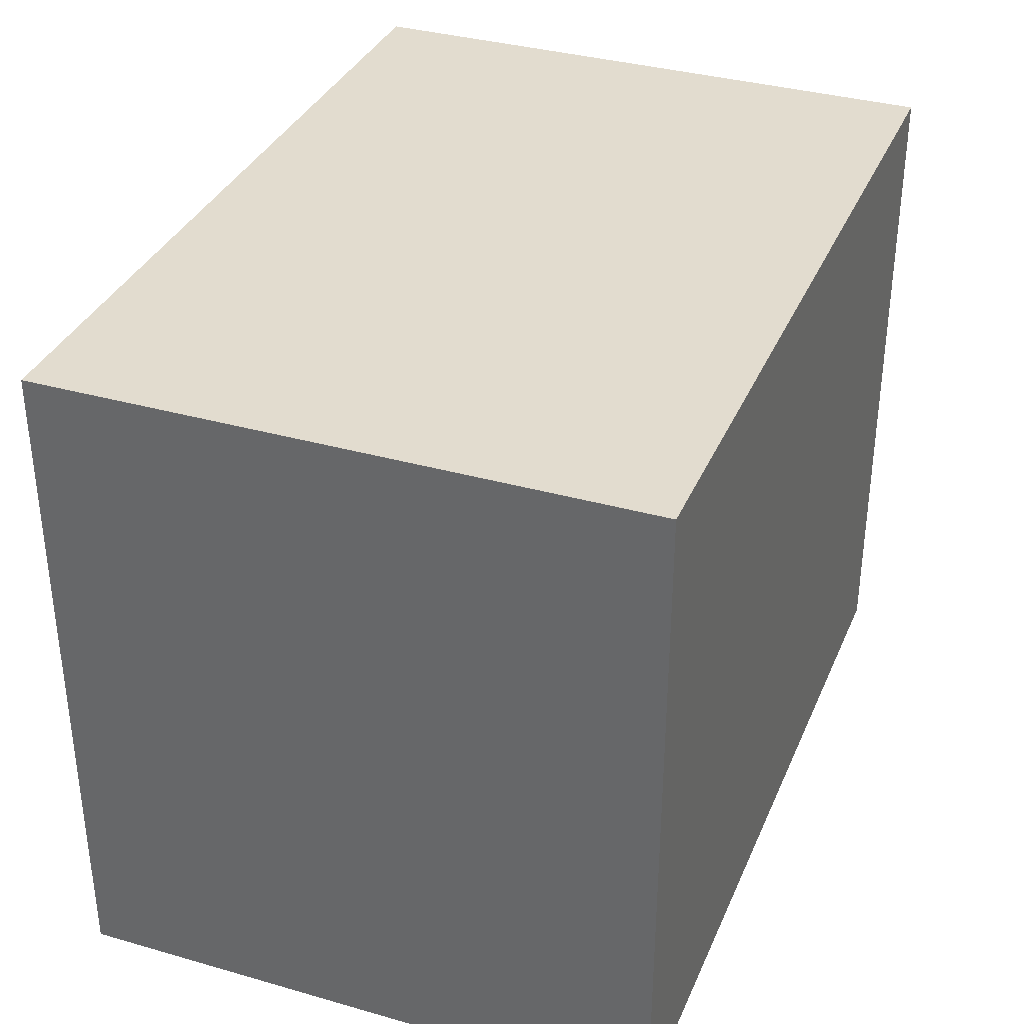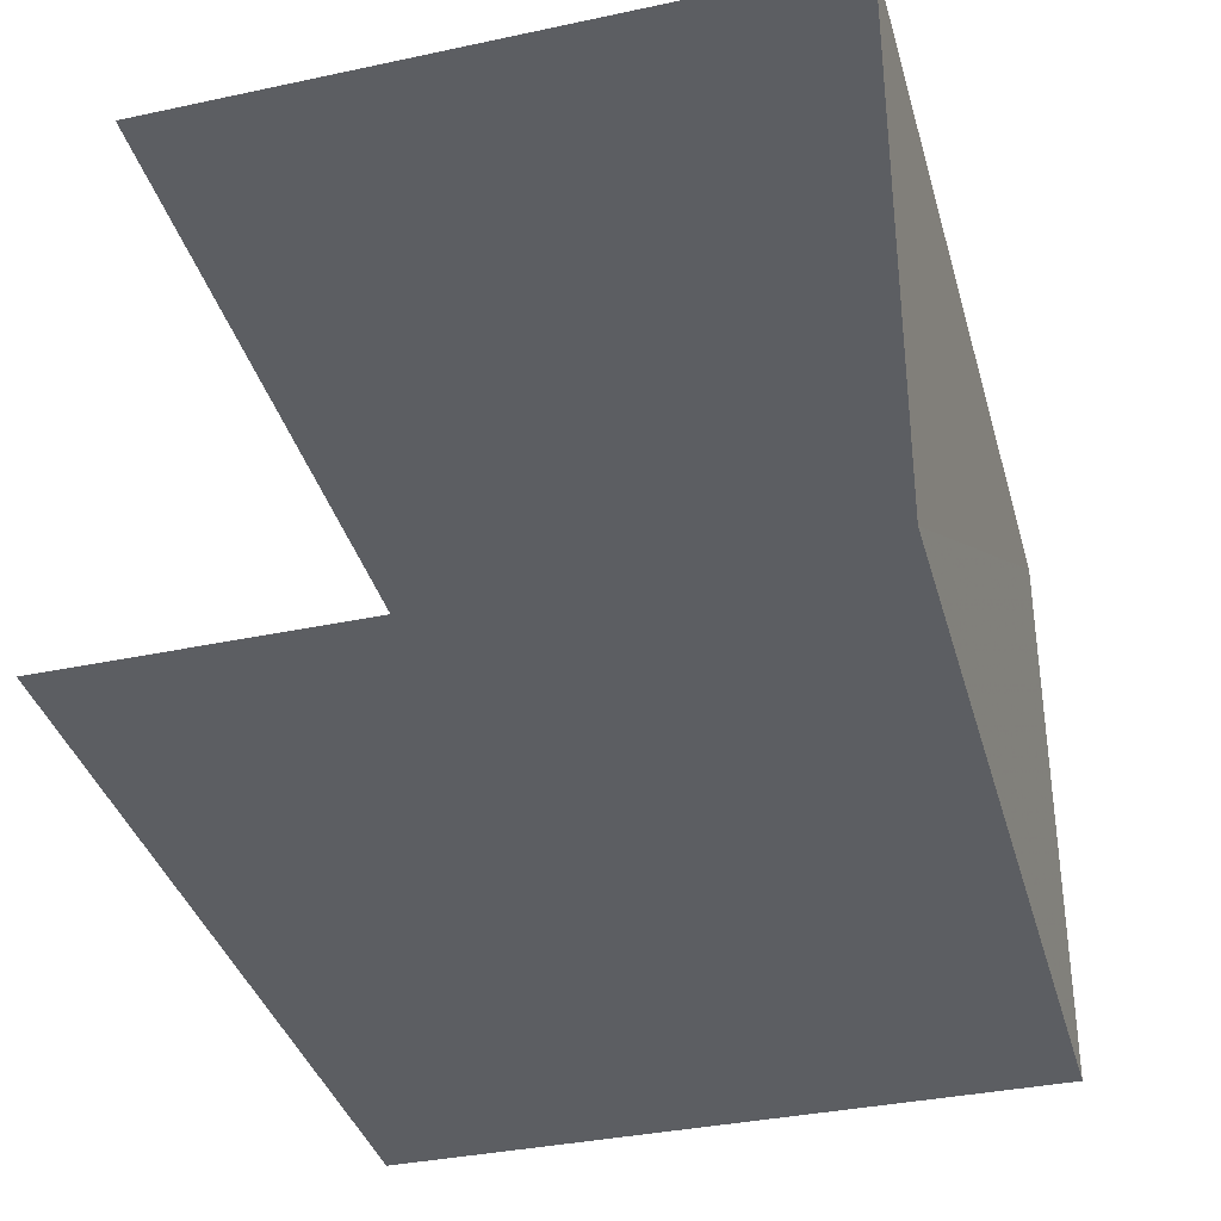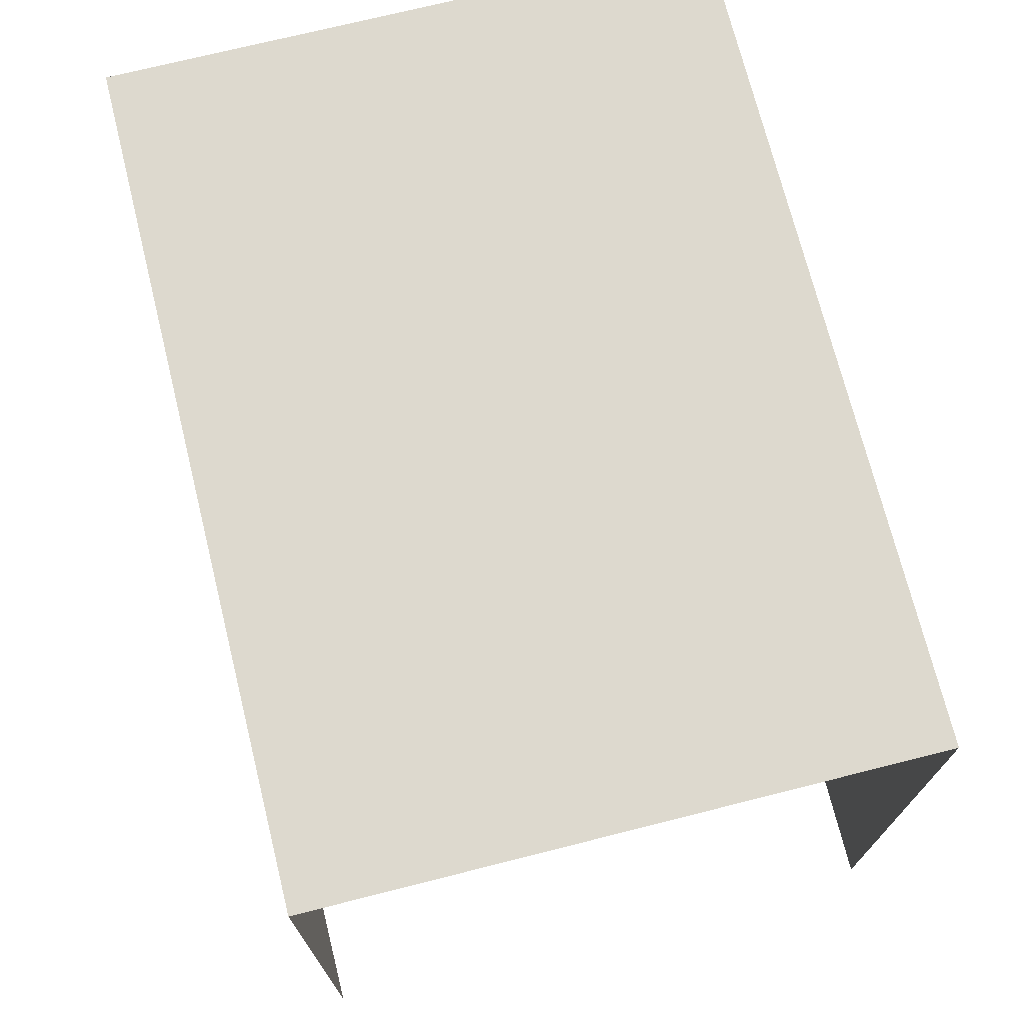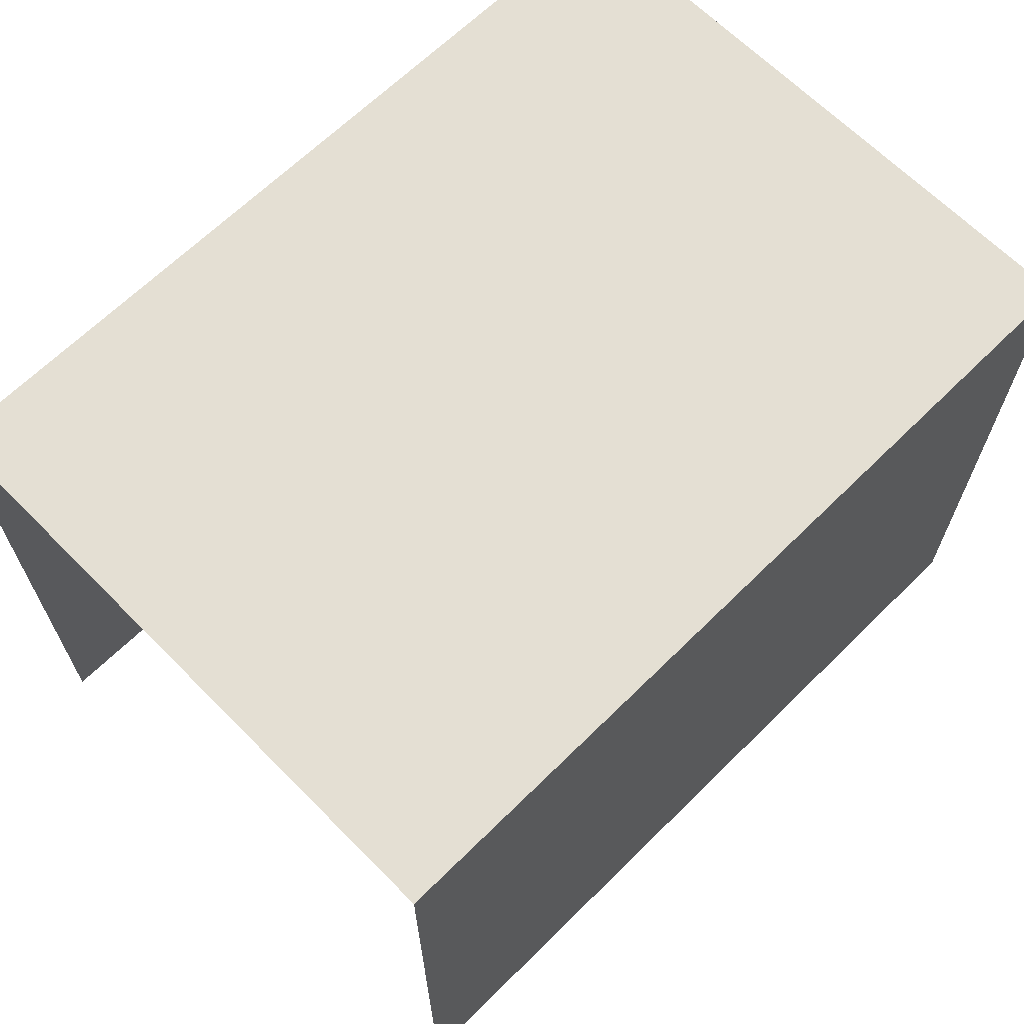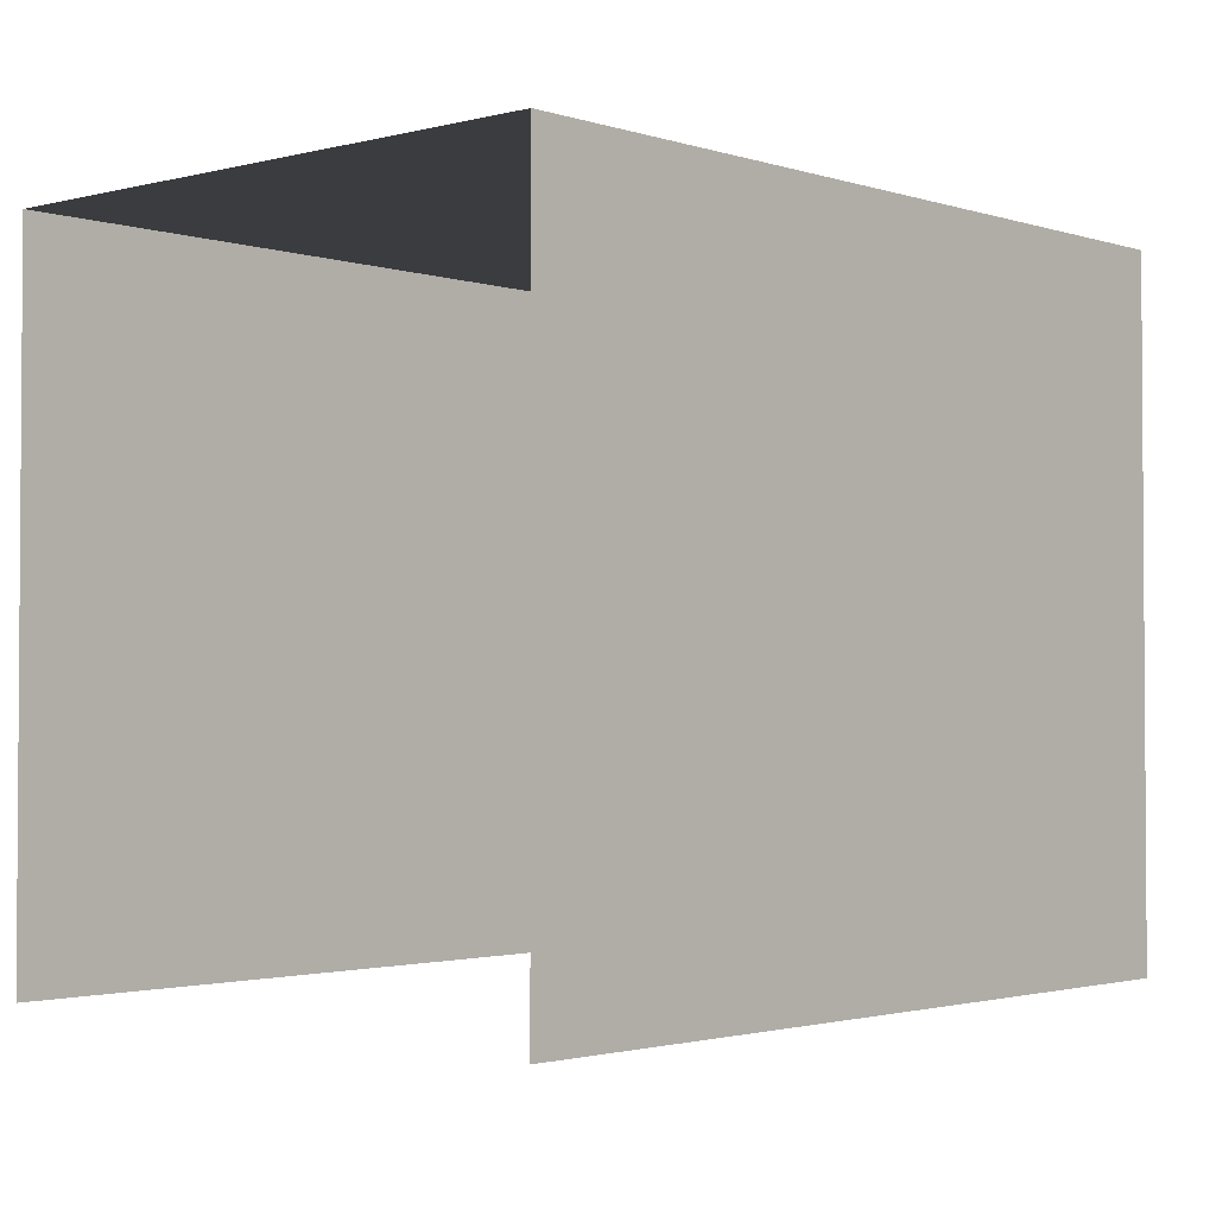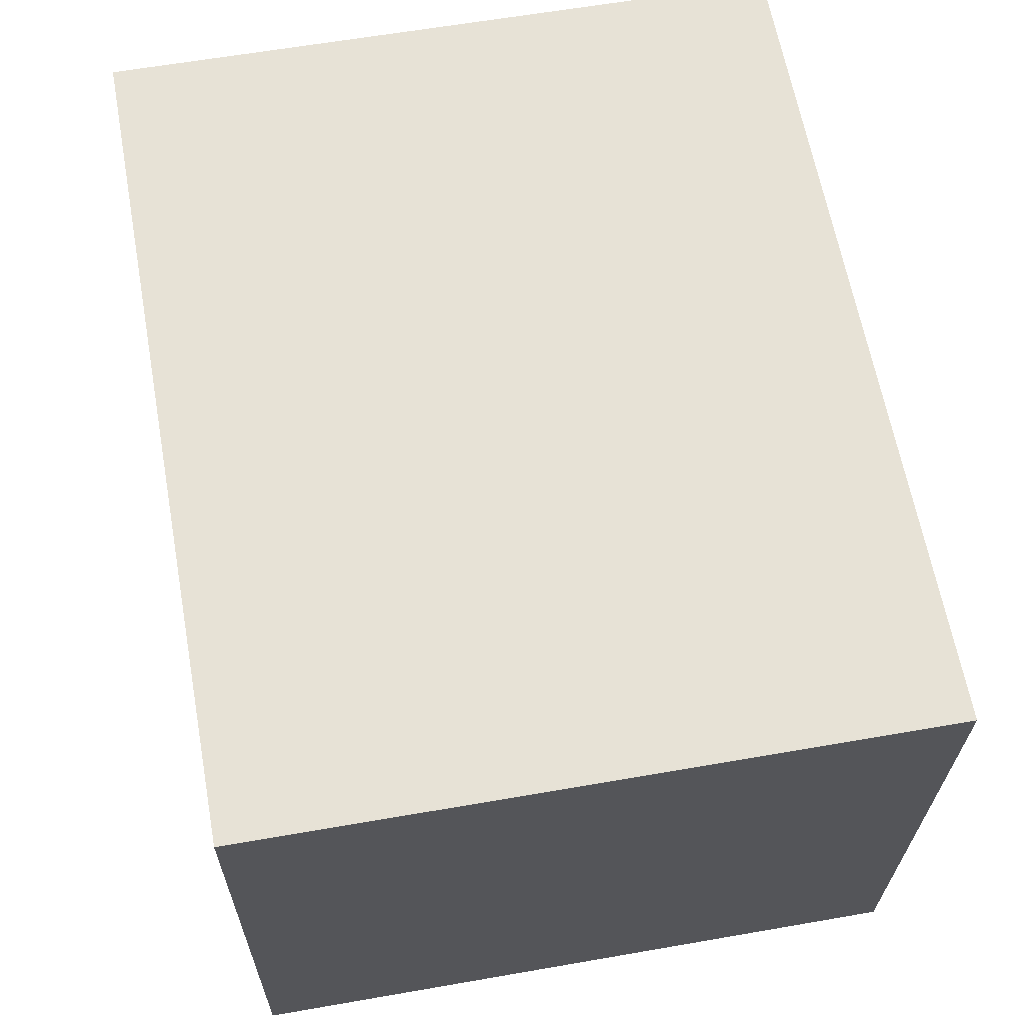
<metadata>
{"format":"obj","ext":"obj","renderer":"f3d","projection":"perspective","resolution":1024,"background":"white","views":[{"elev":34.8,"azim":108.3,"up":"+Z"},{"elev":-35.4,"azim":-74.4,"up":"+Y"},{"elev":71.9,"azim":-106.8,"up":"+Z"},{"elev":66.7,"azim":-47.4,"up":"+Z"},{"elev":-2.0,"azim":-50.6,"up":"+Z"},{"elev":61.0,"azim":79.6,"up":"+Y"}]}
</metadata>
<code>
v -3.723e+05 -1.04e+05 30.62
v -3.723e+05 -1.04e+05 30.62
v -3.723e+05 -1.04e+05 30.62
v -3.723e+05 -1.04e+05 30.62
v -3.723e+05 -1.04e+05 33.71
v -3.723e+05 -1.04e+05 33.71
v -3.723e+05 -1.04e+05 33.71
v -3.723e+05 -1.04e+05 33.71
f 1 2 3
f 1 4 2
f 8 2 4
f 5 8 4
f 5 6 7
f 8 5 7
f 7 3 2
f 8 7 2
f 6 4 1
f 6 5 4
f 6 1 3
f 7 6 3

</code>
